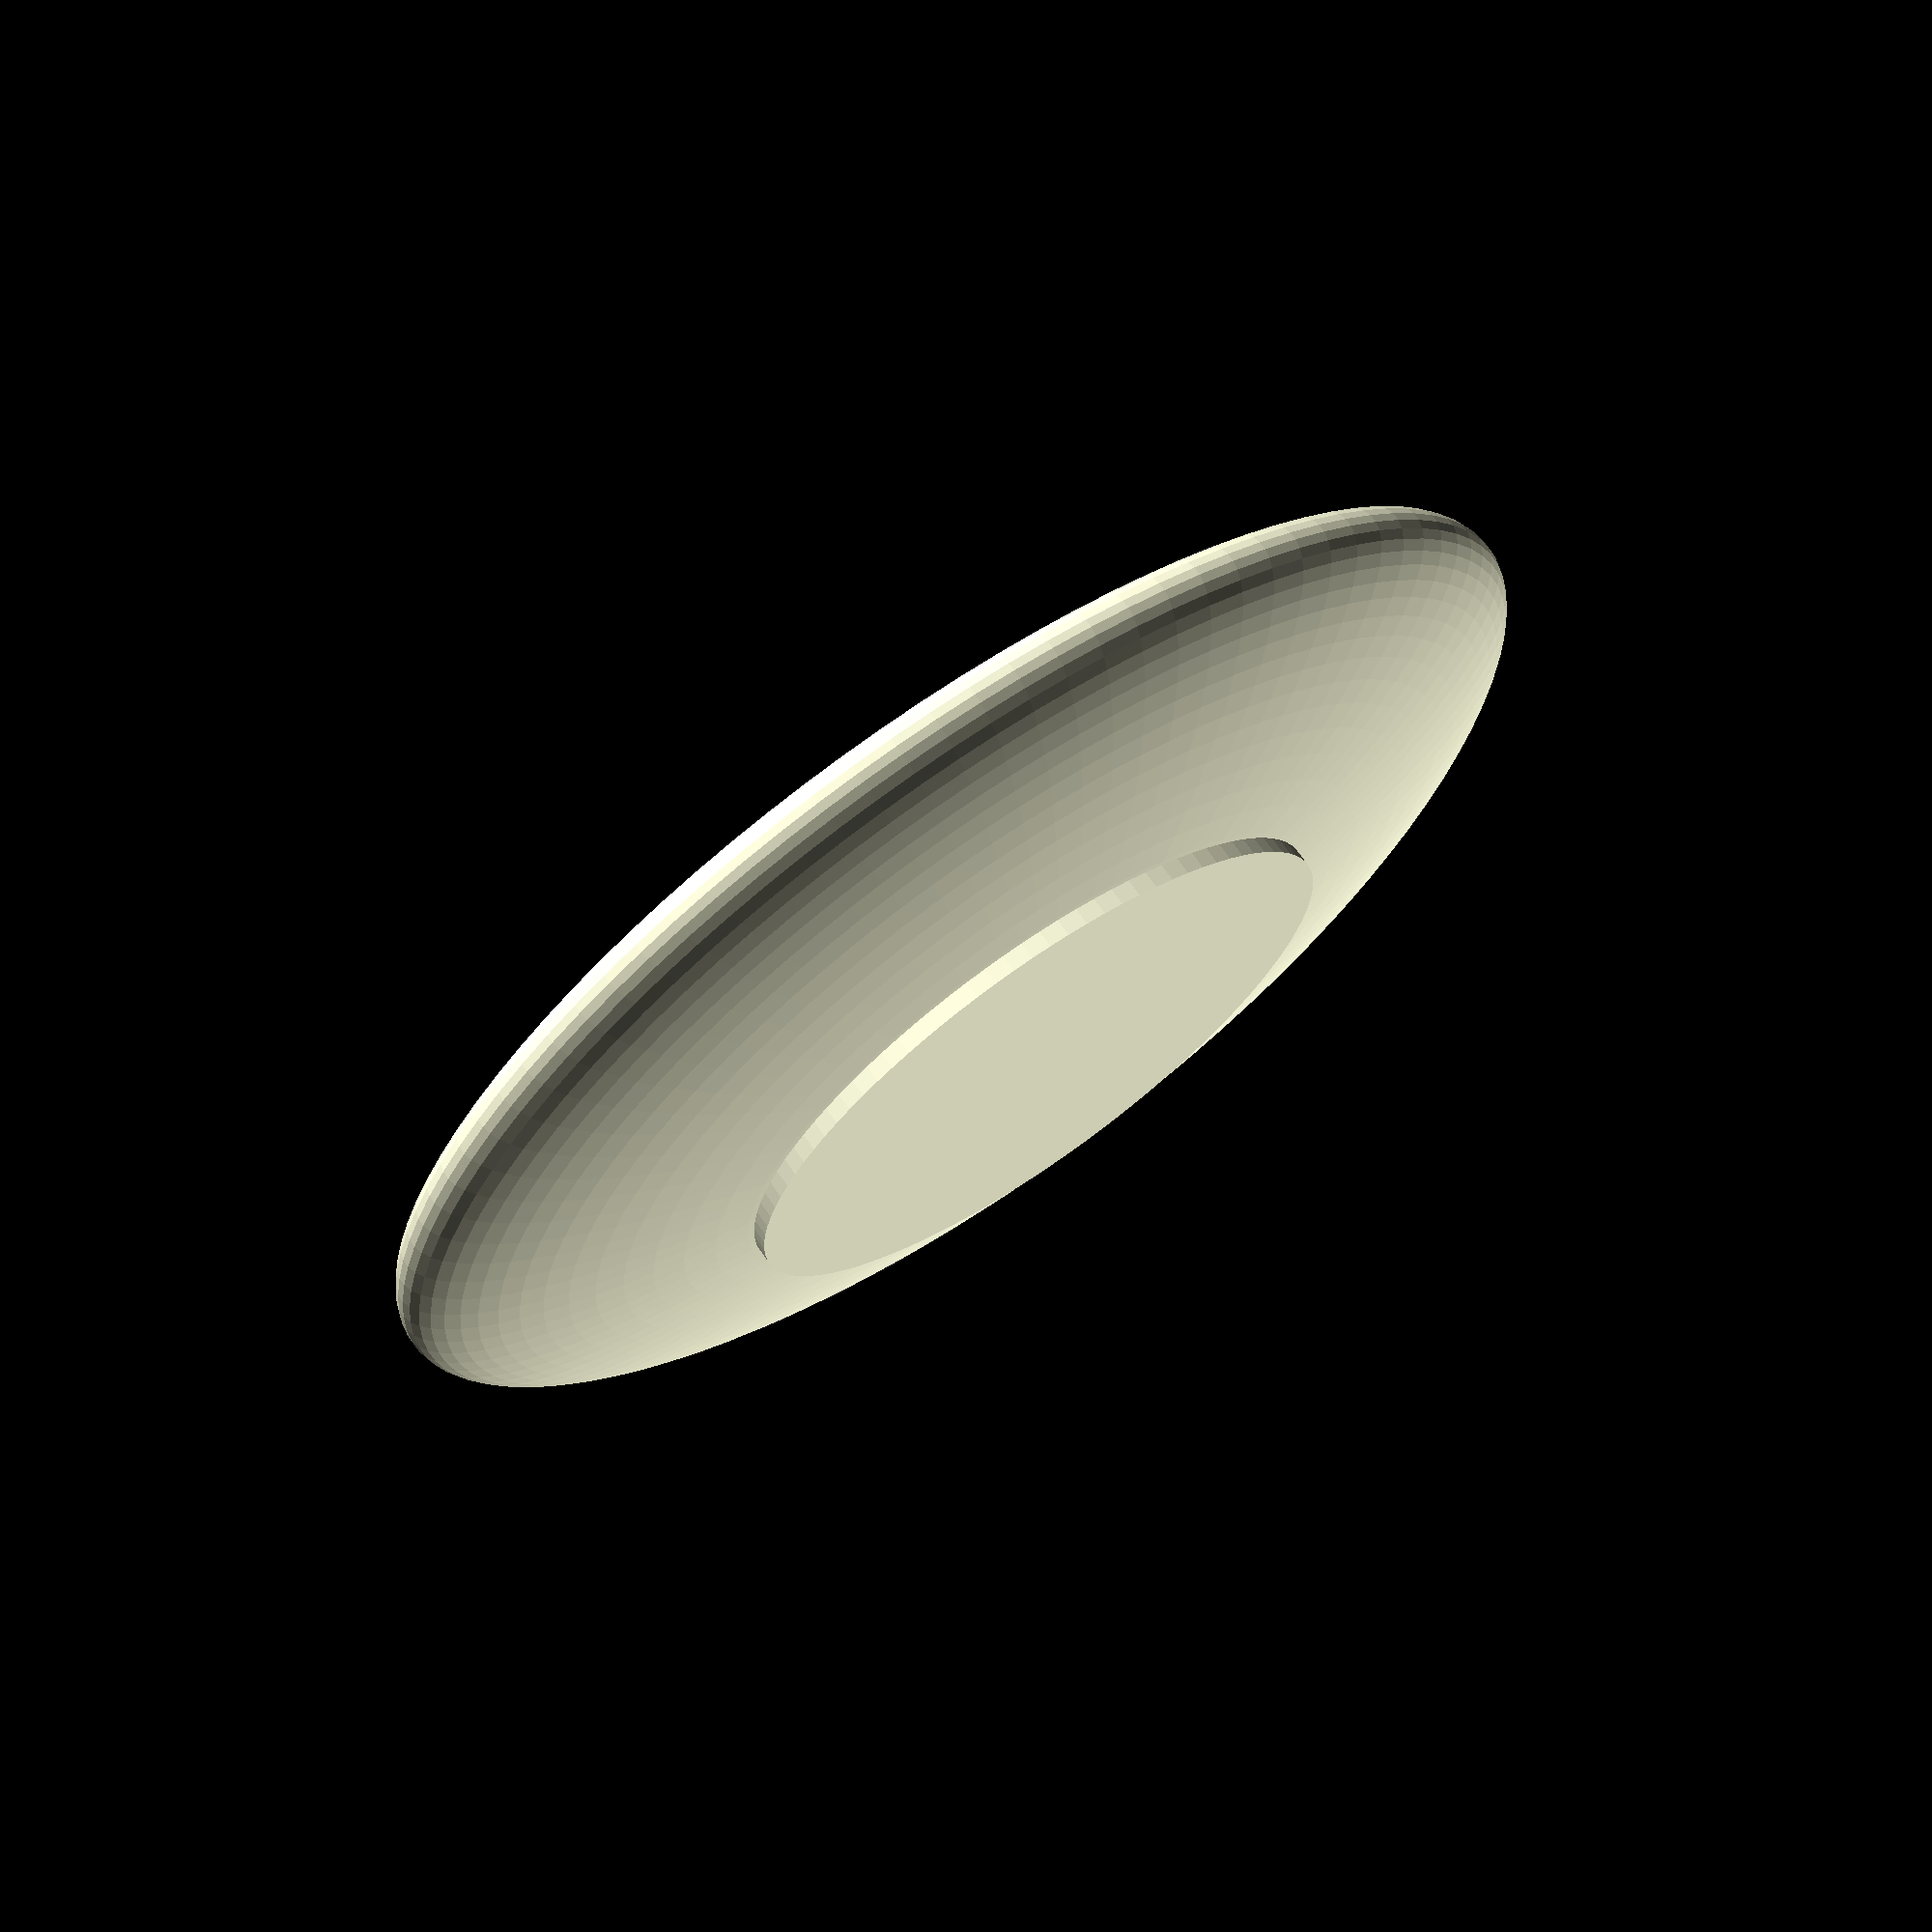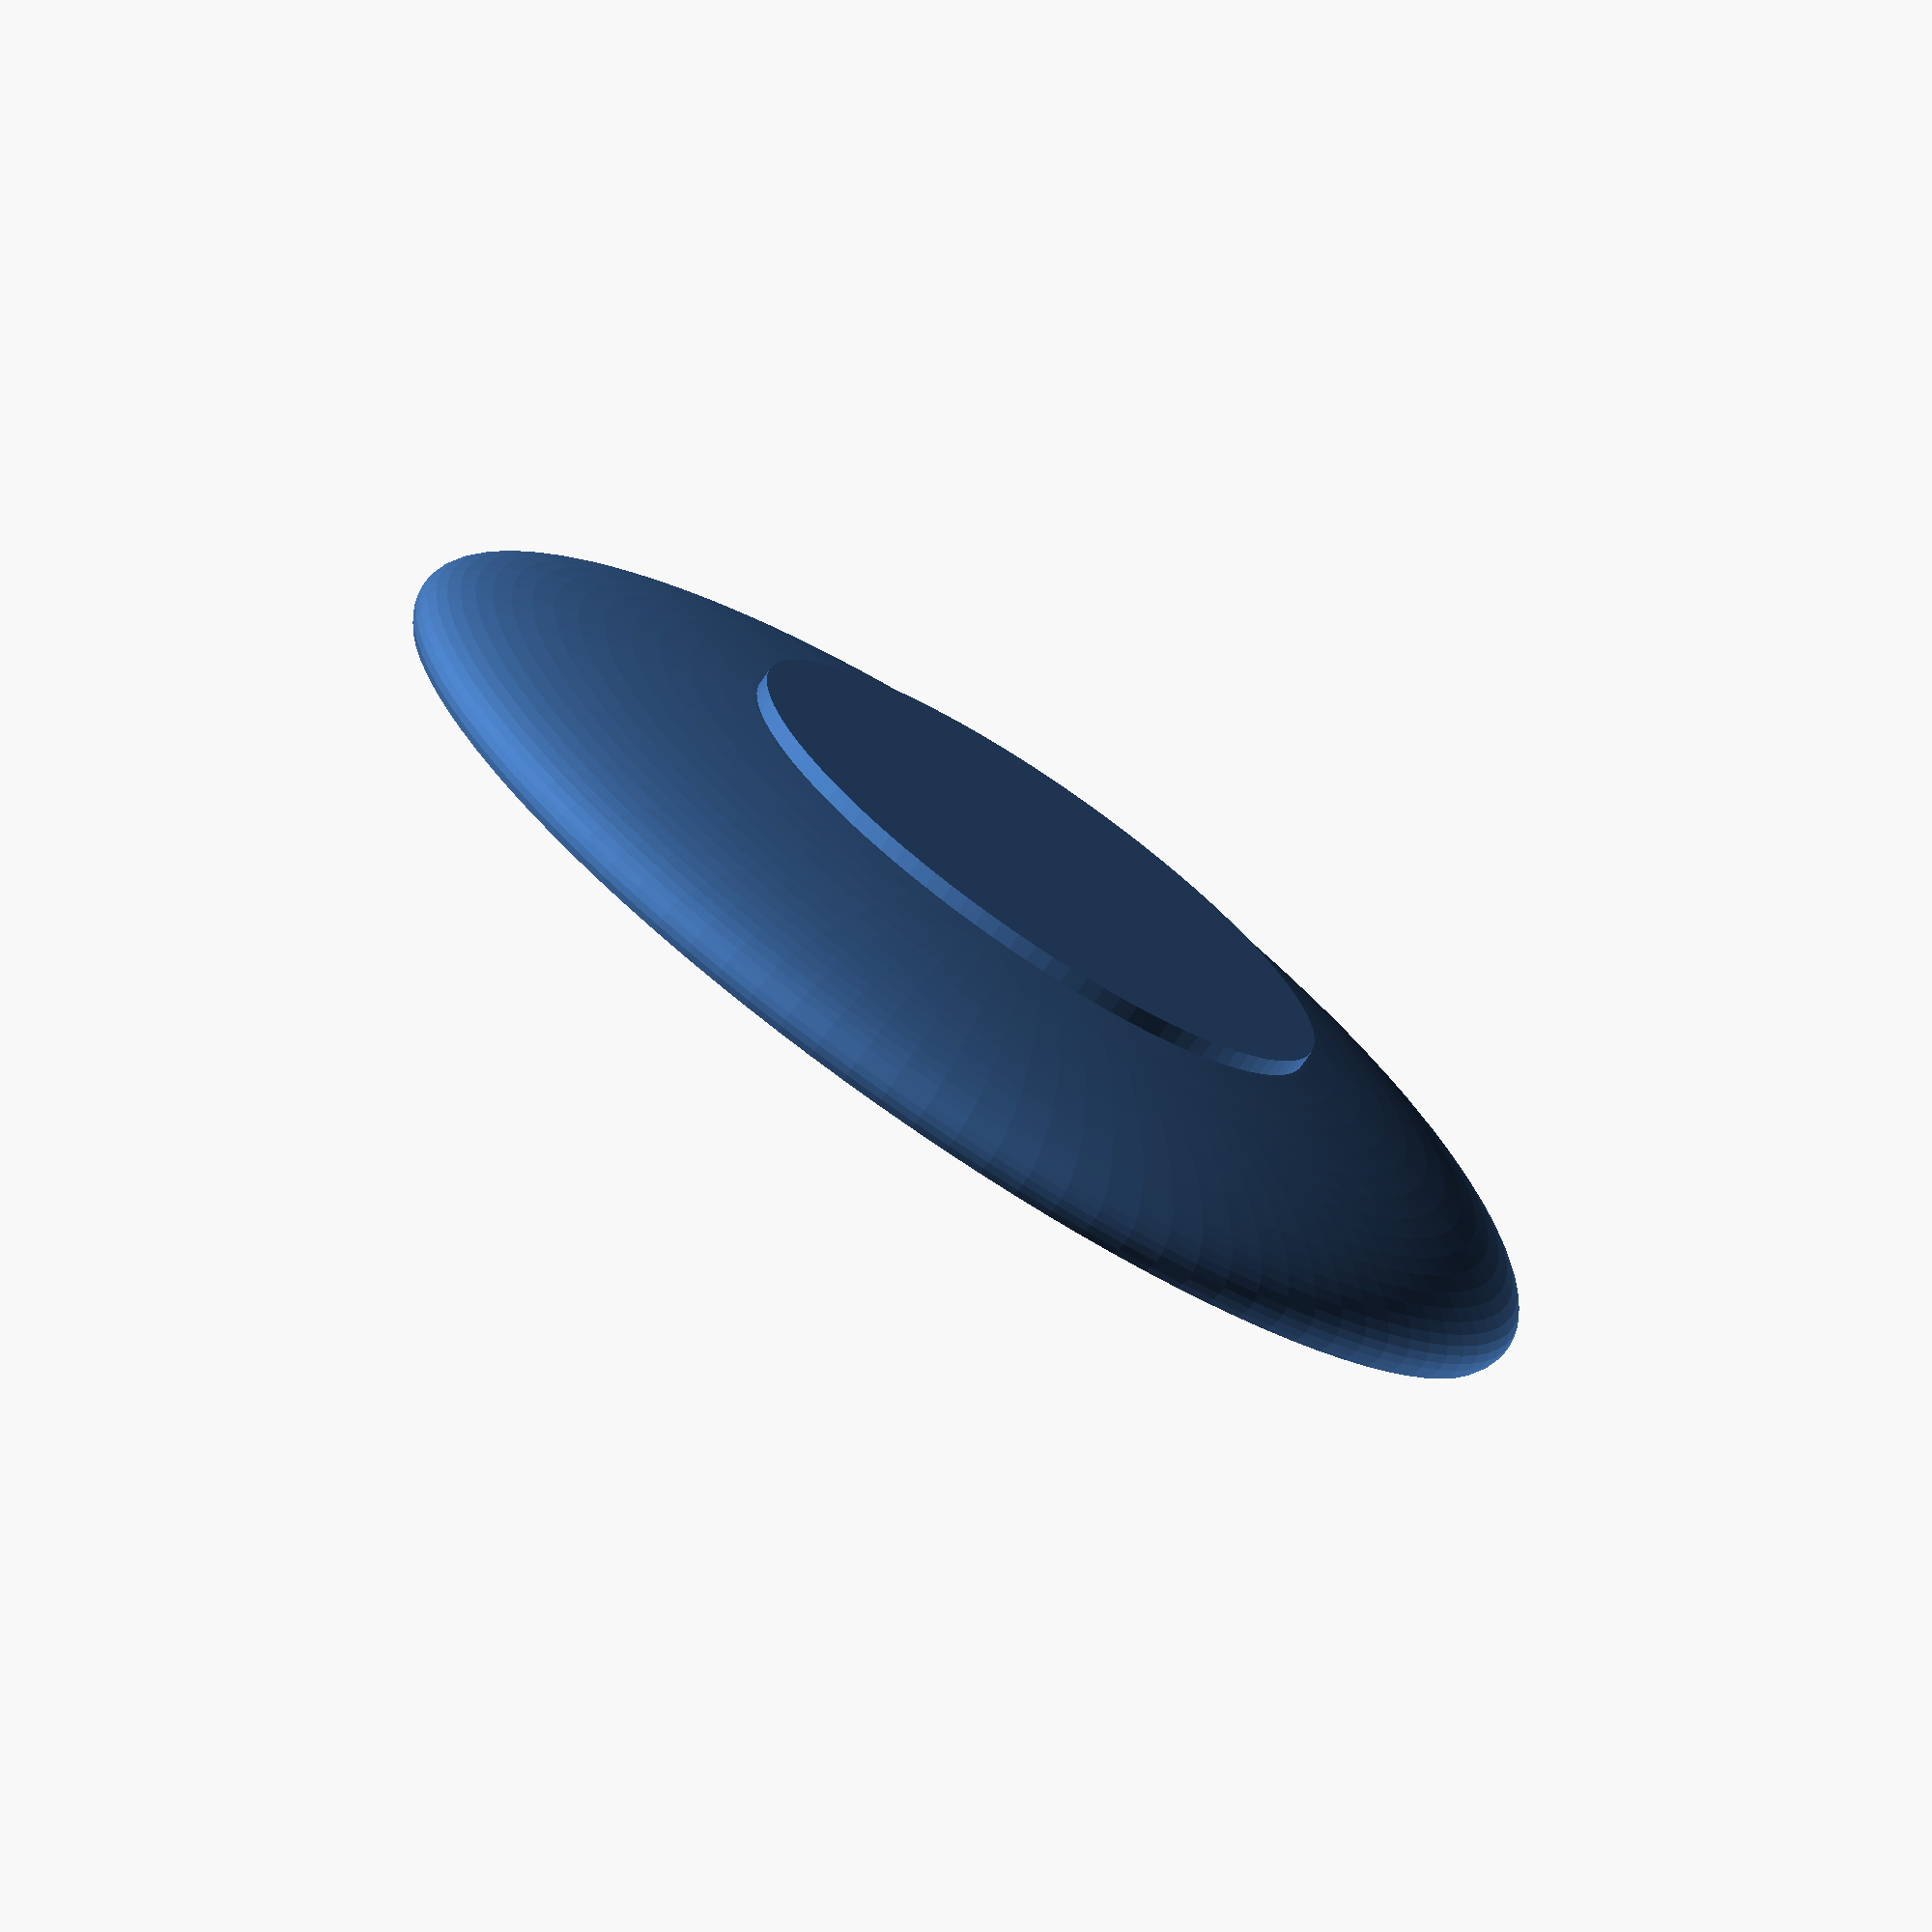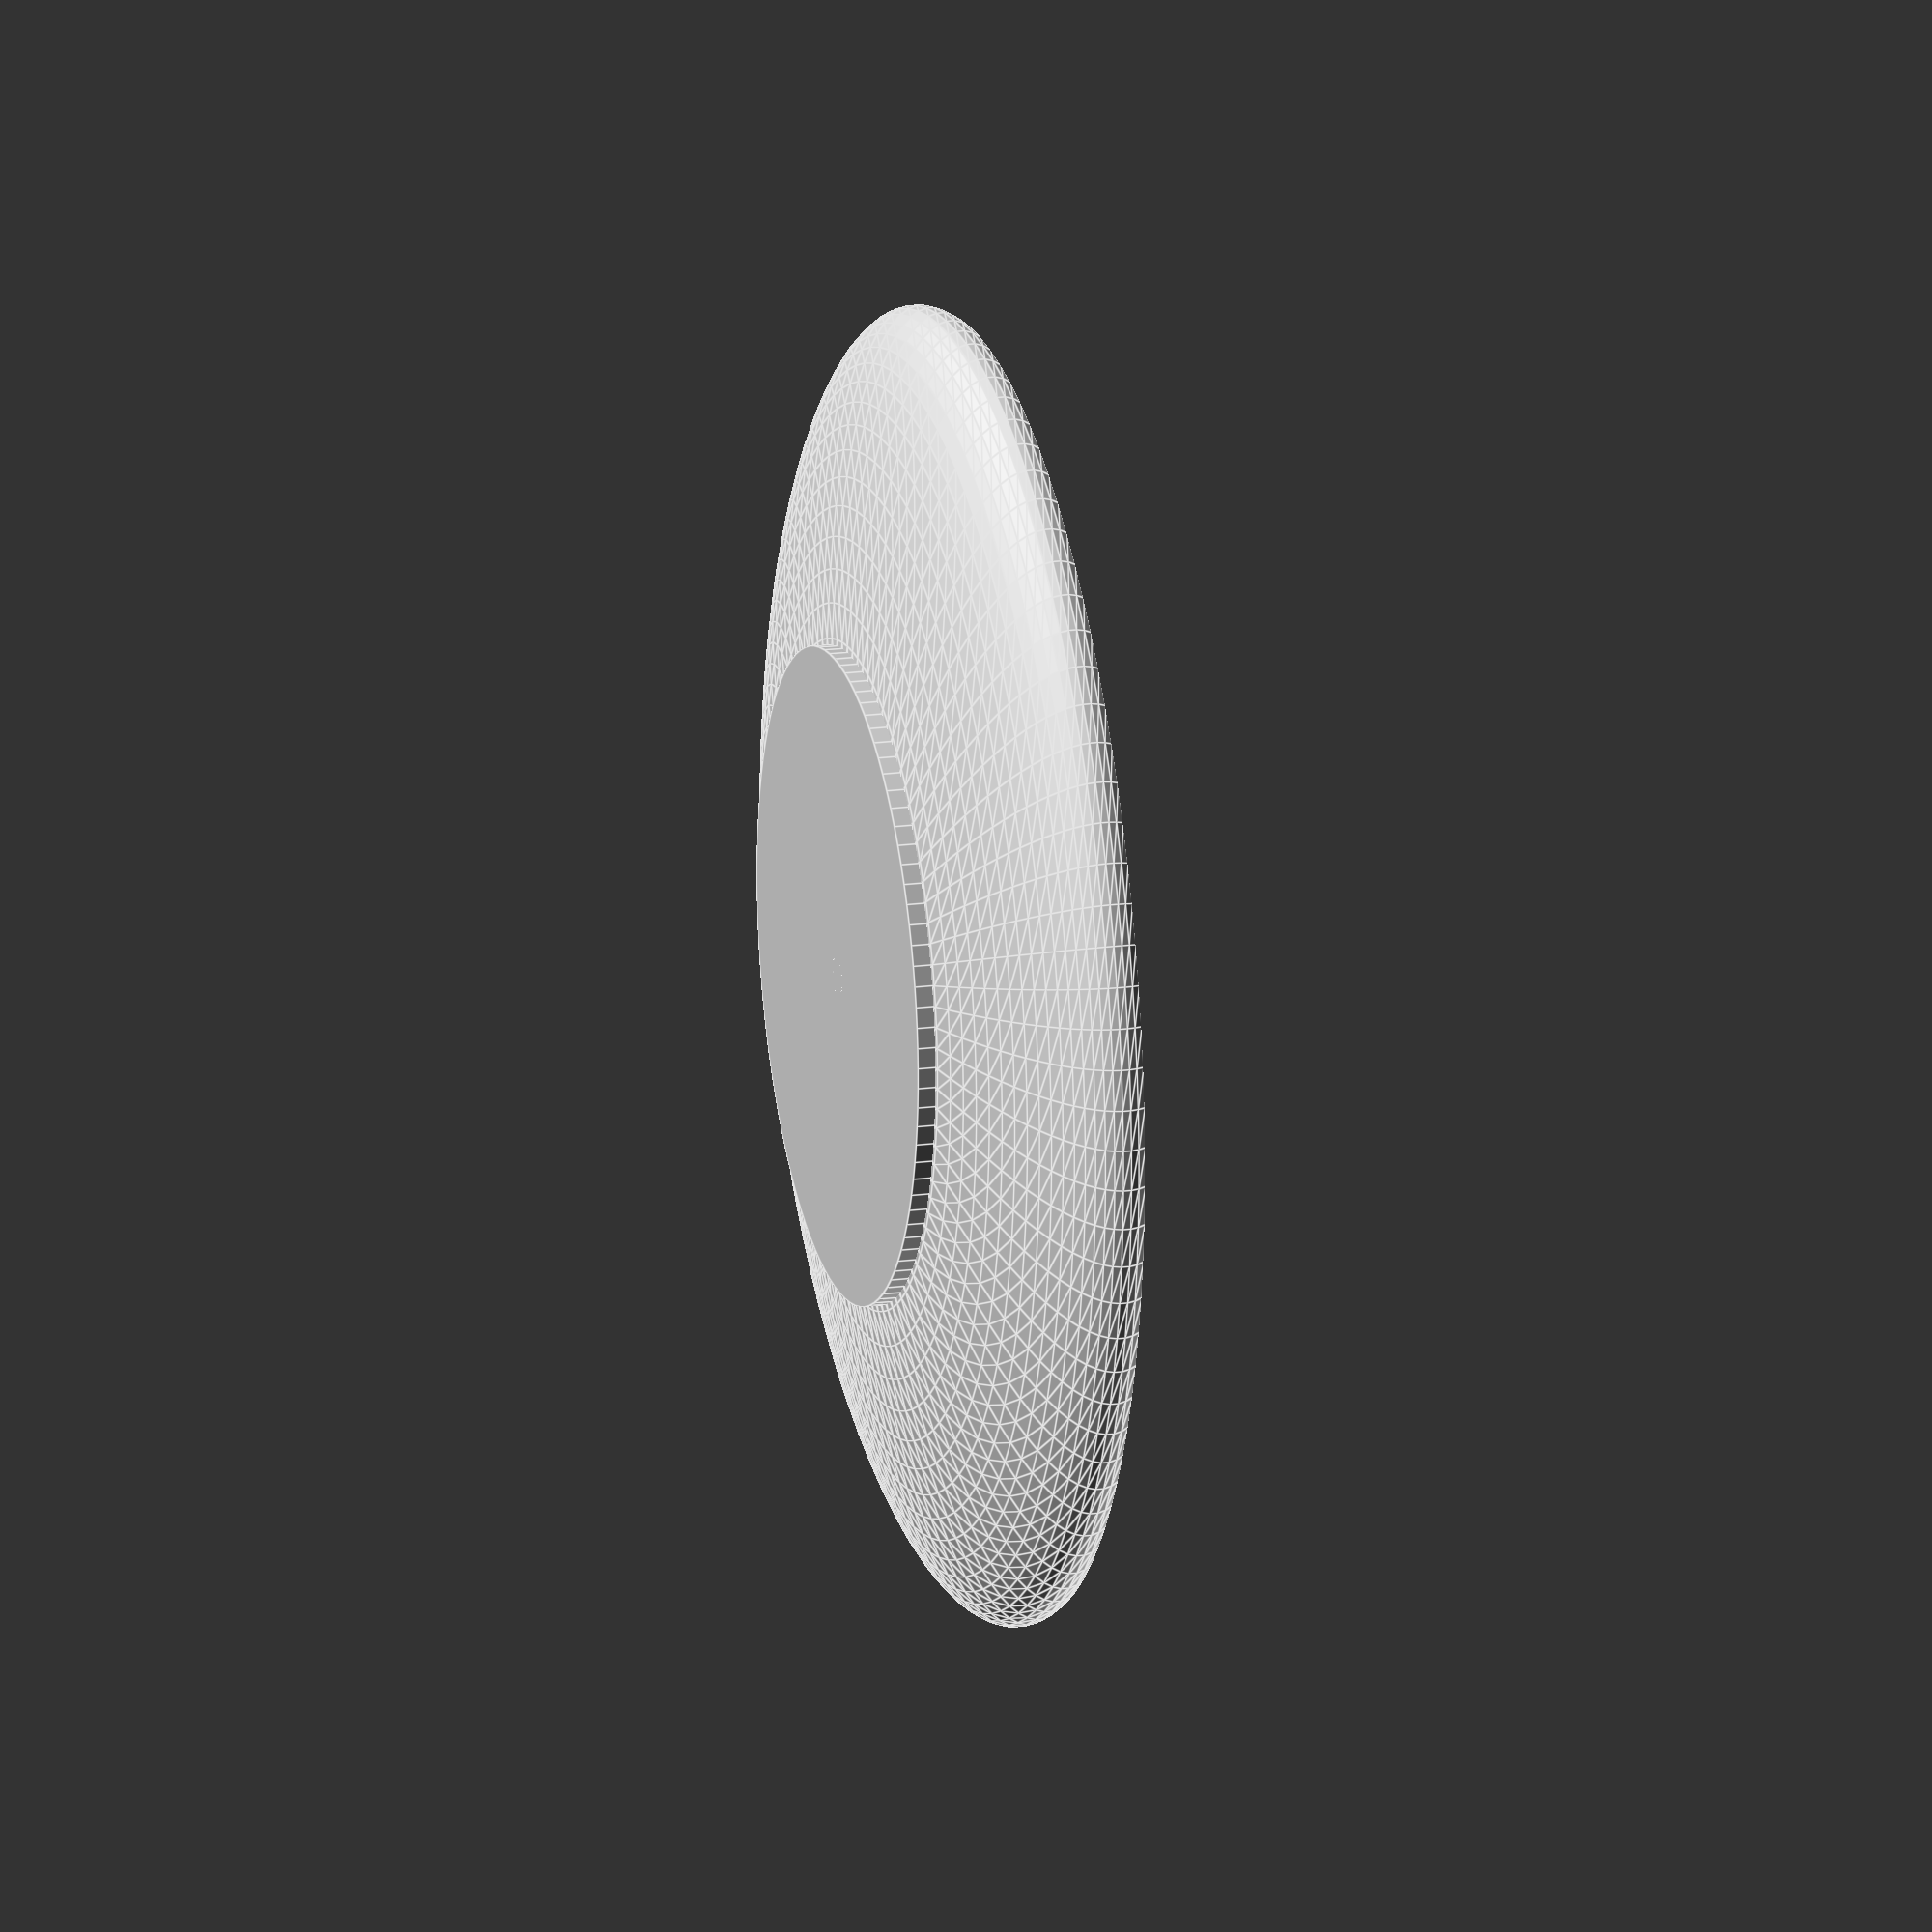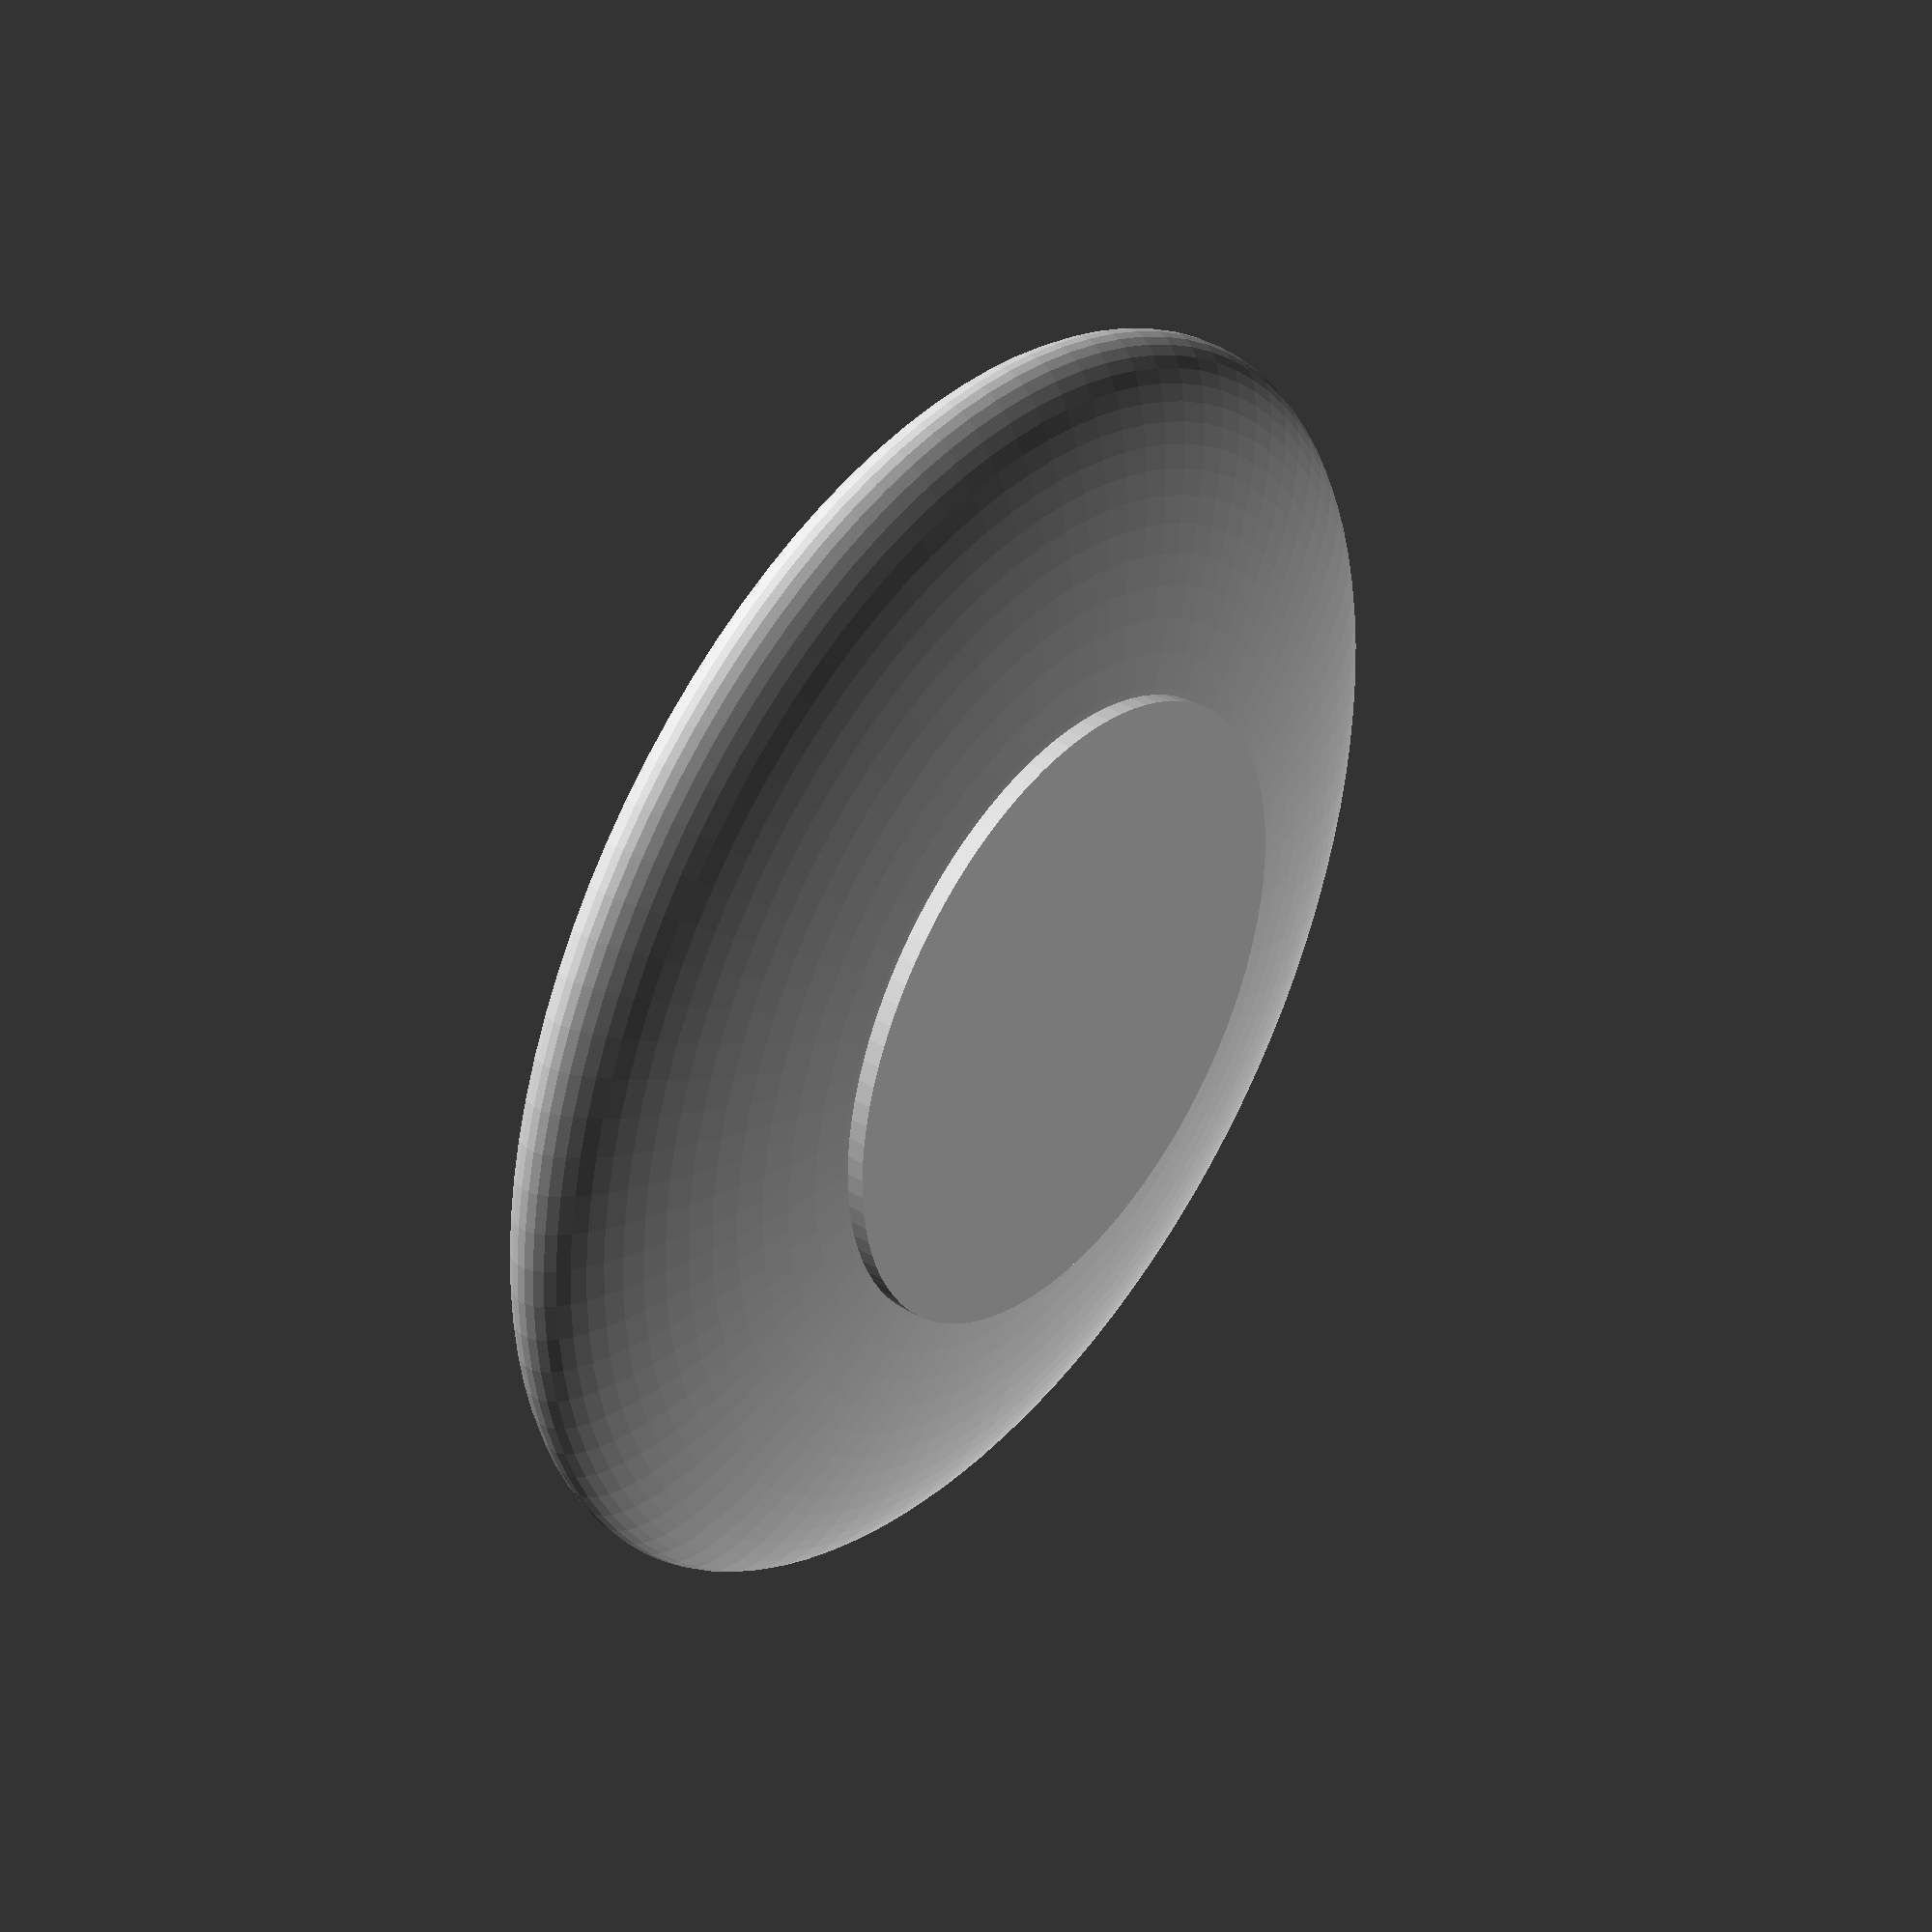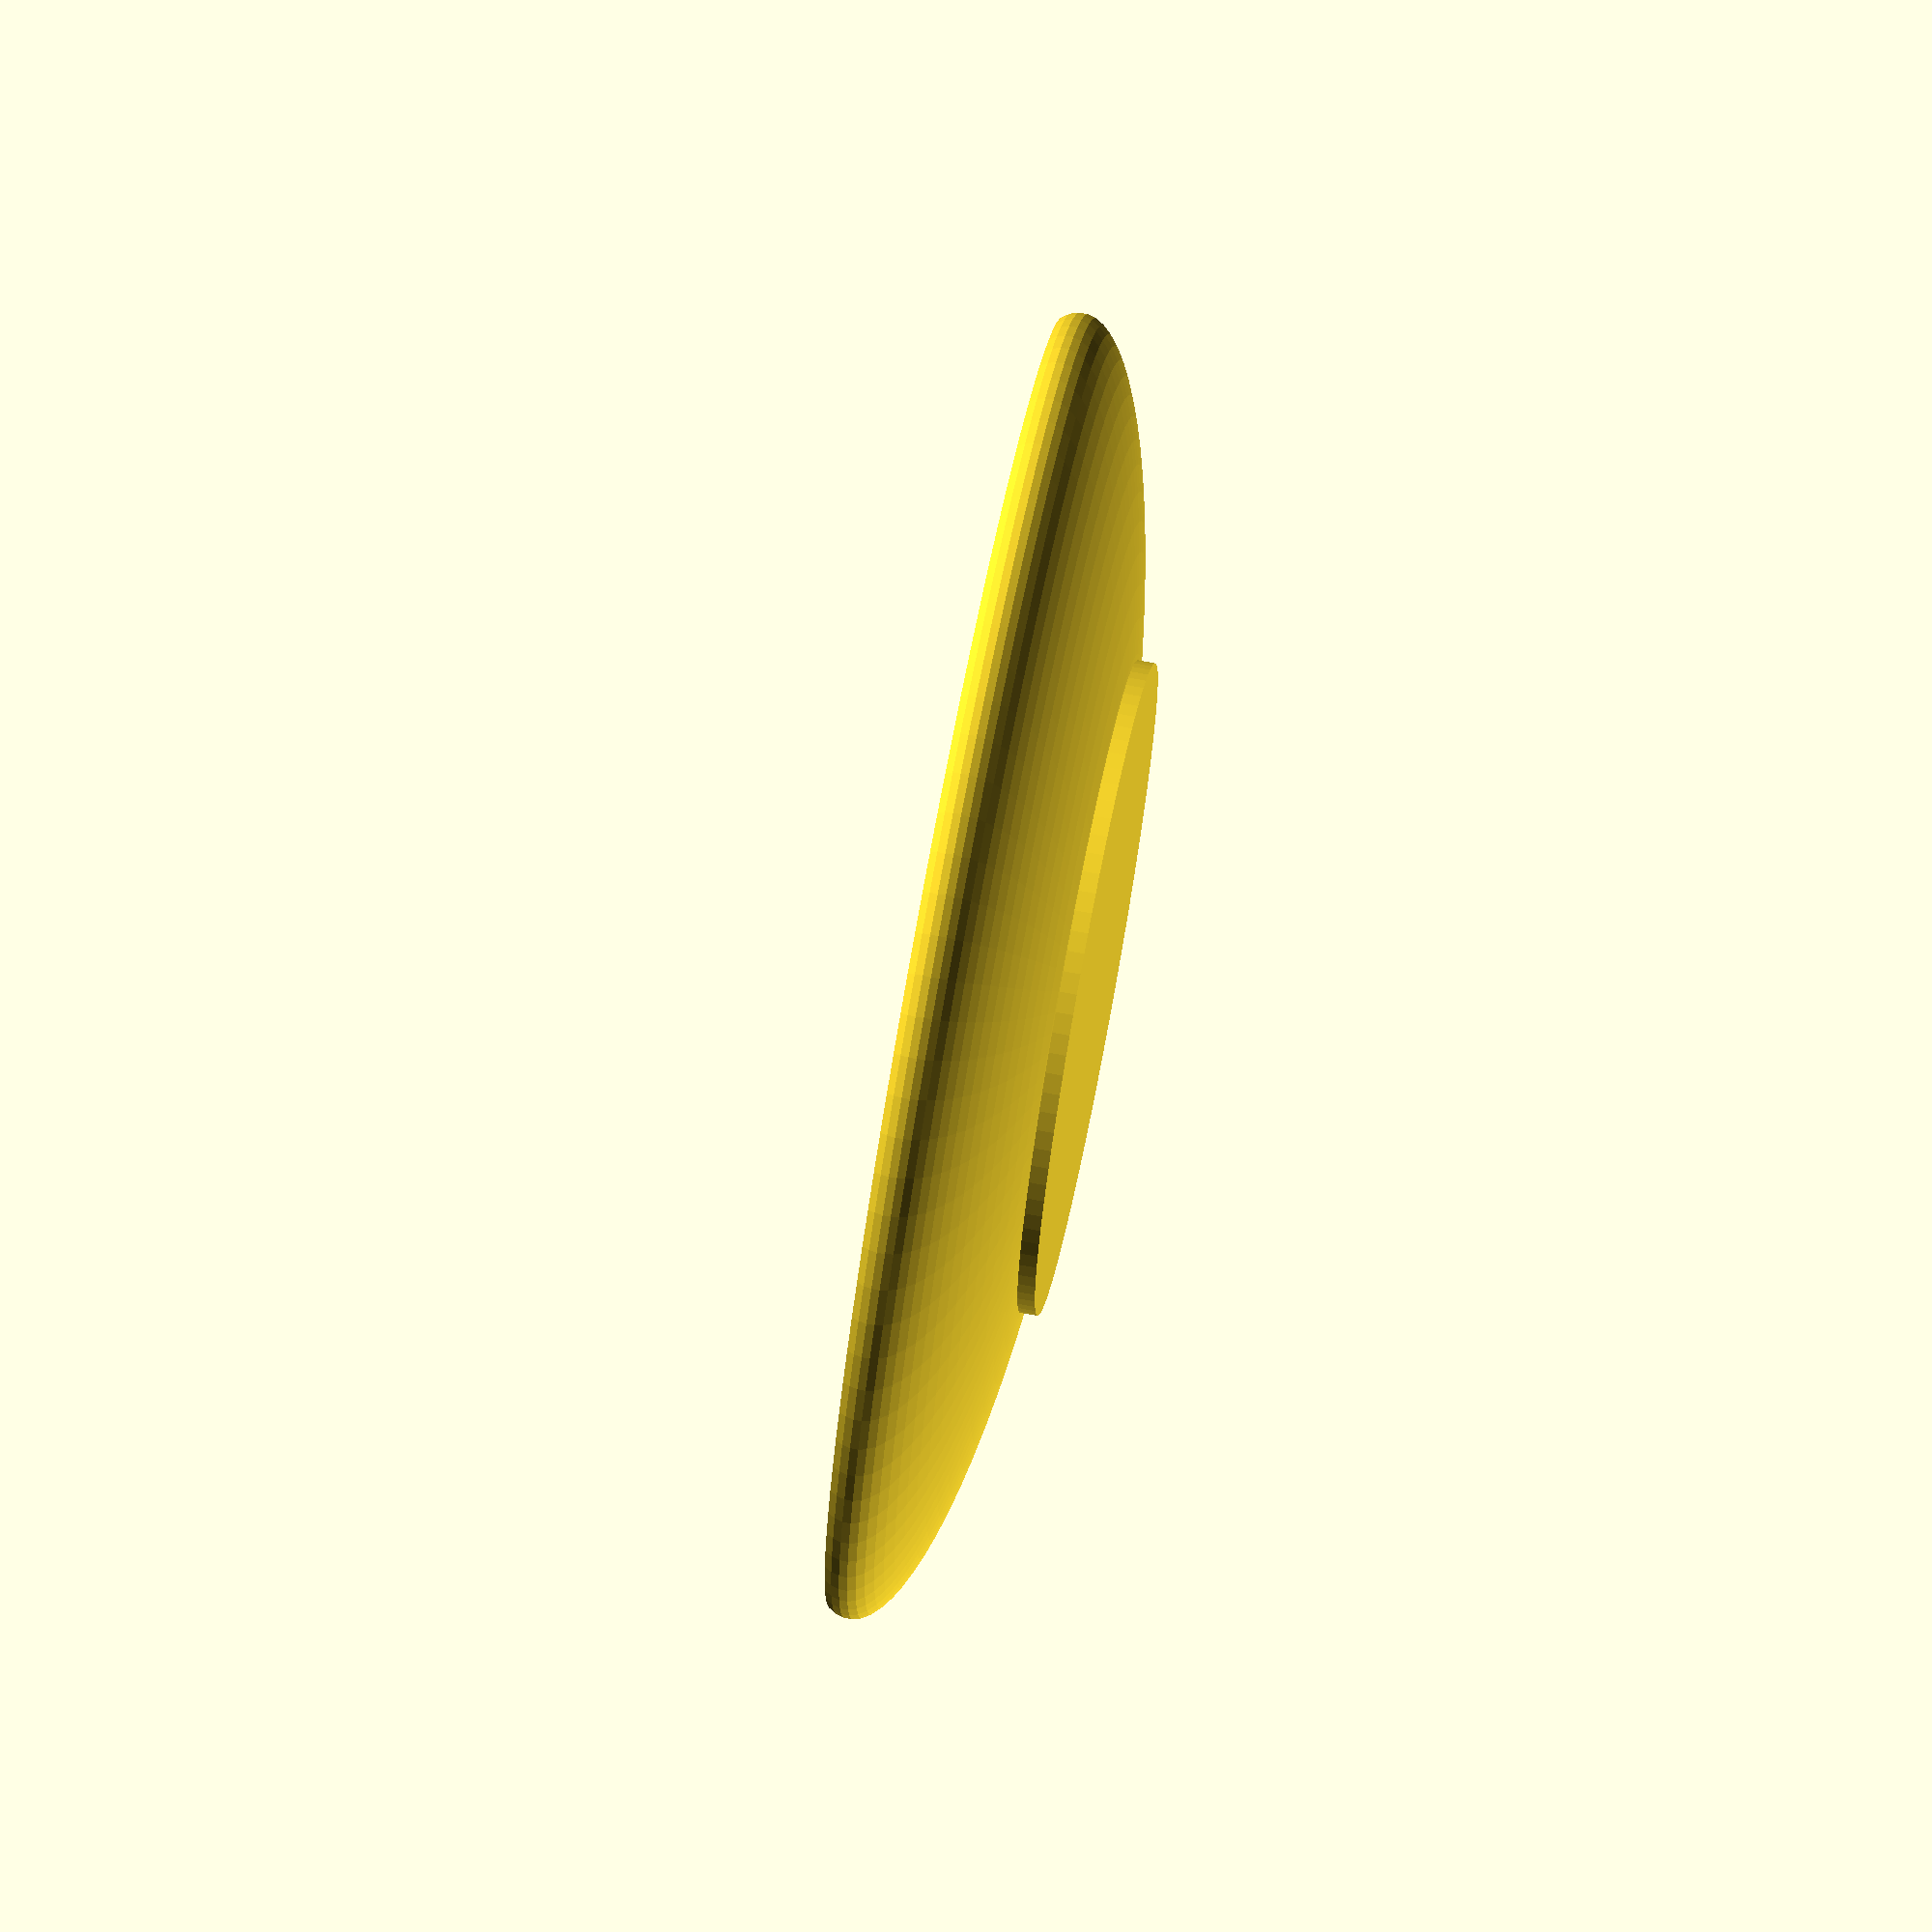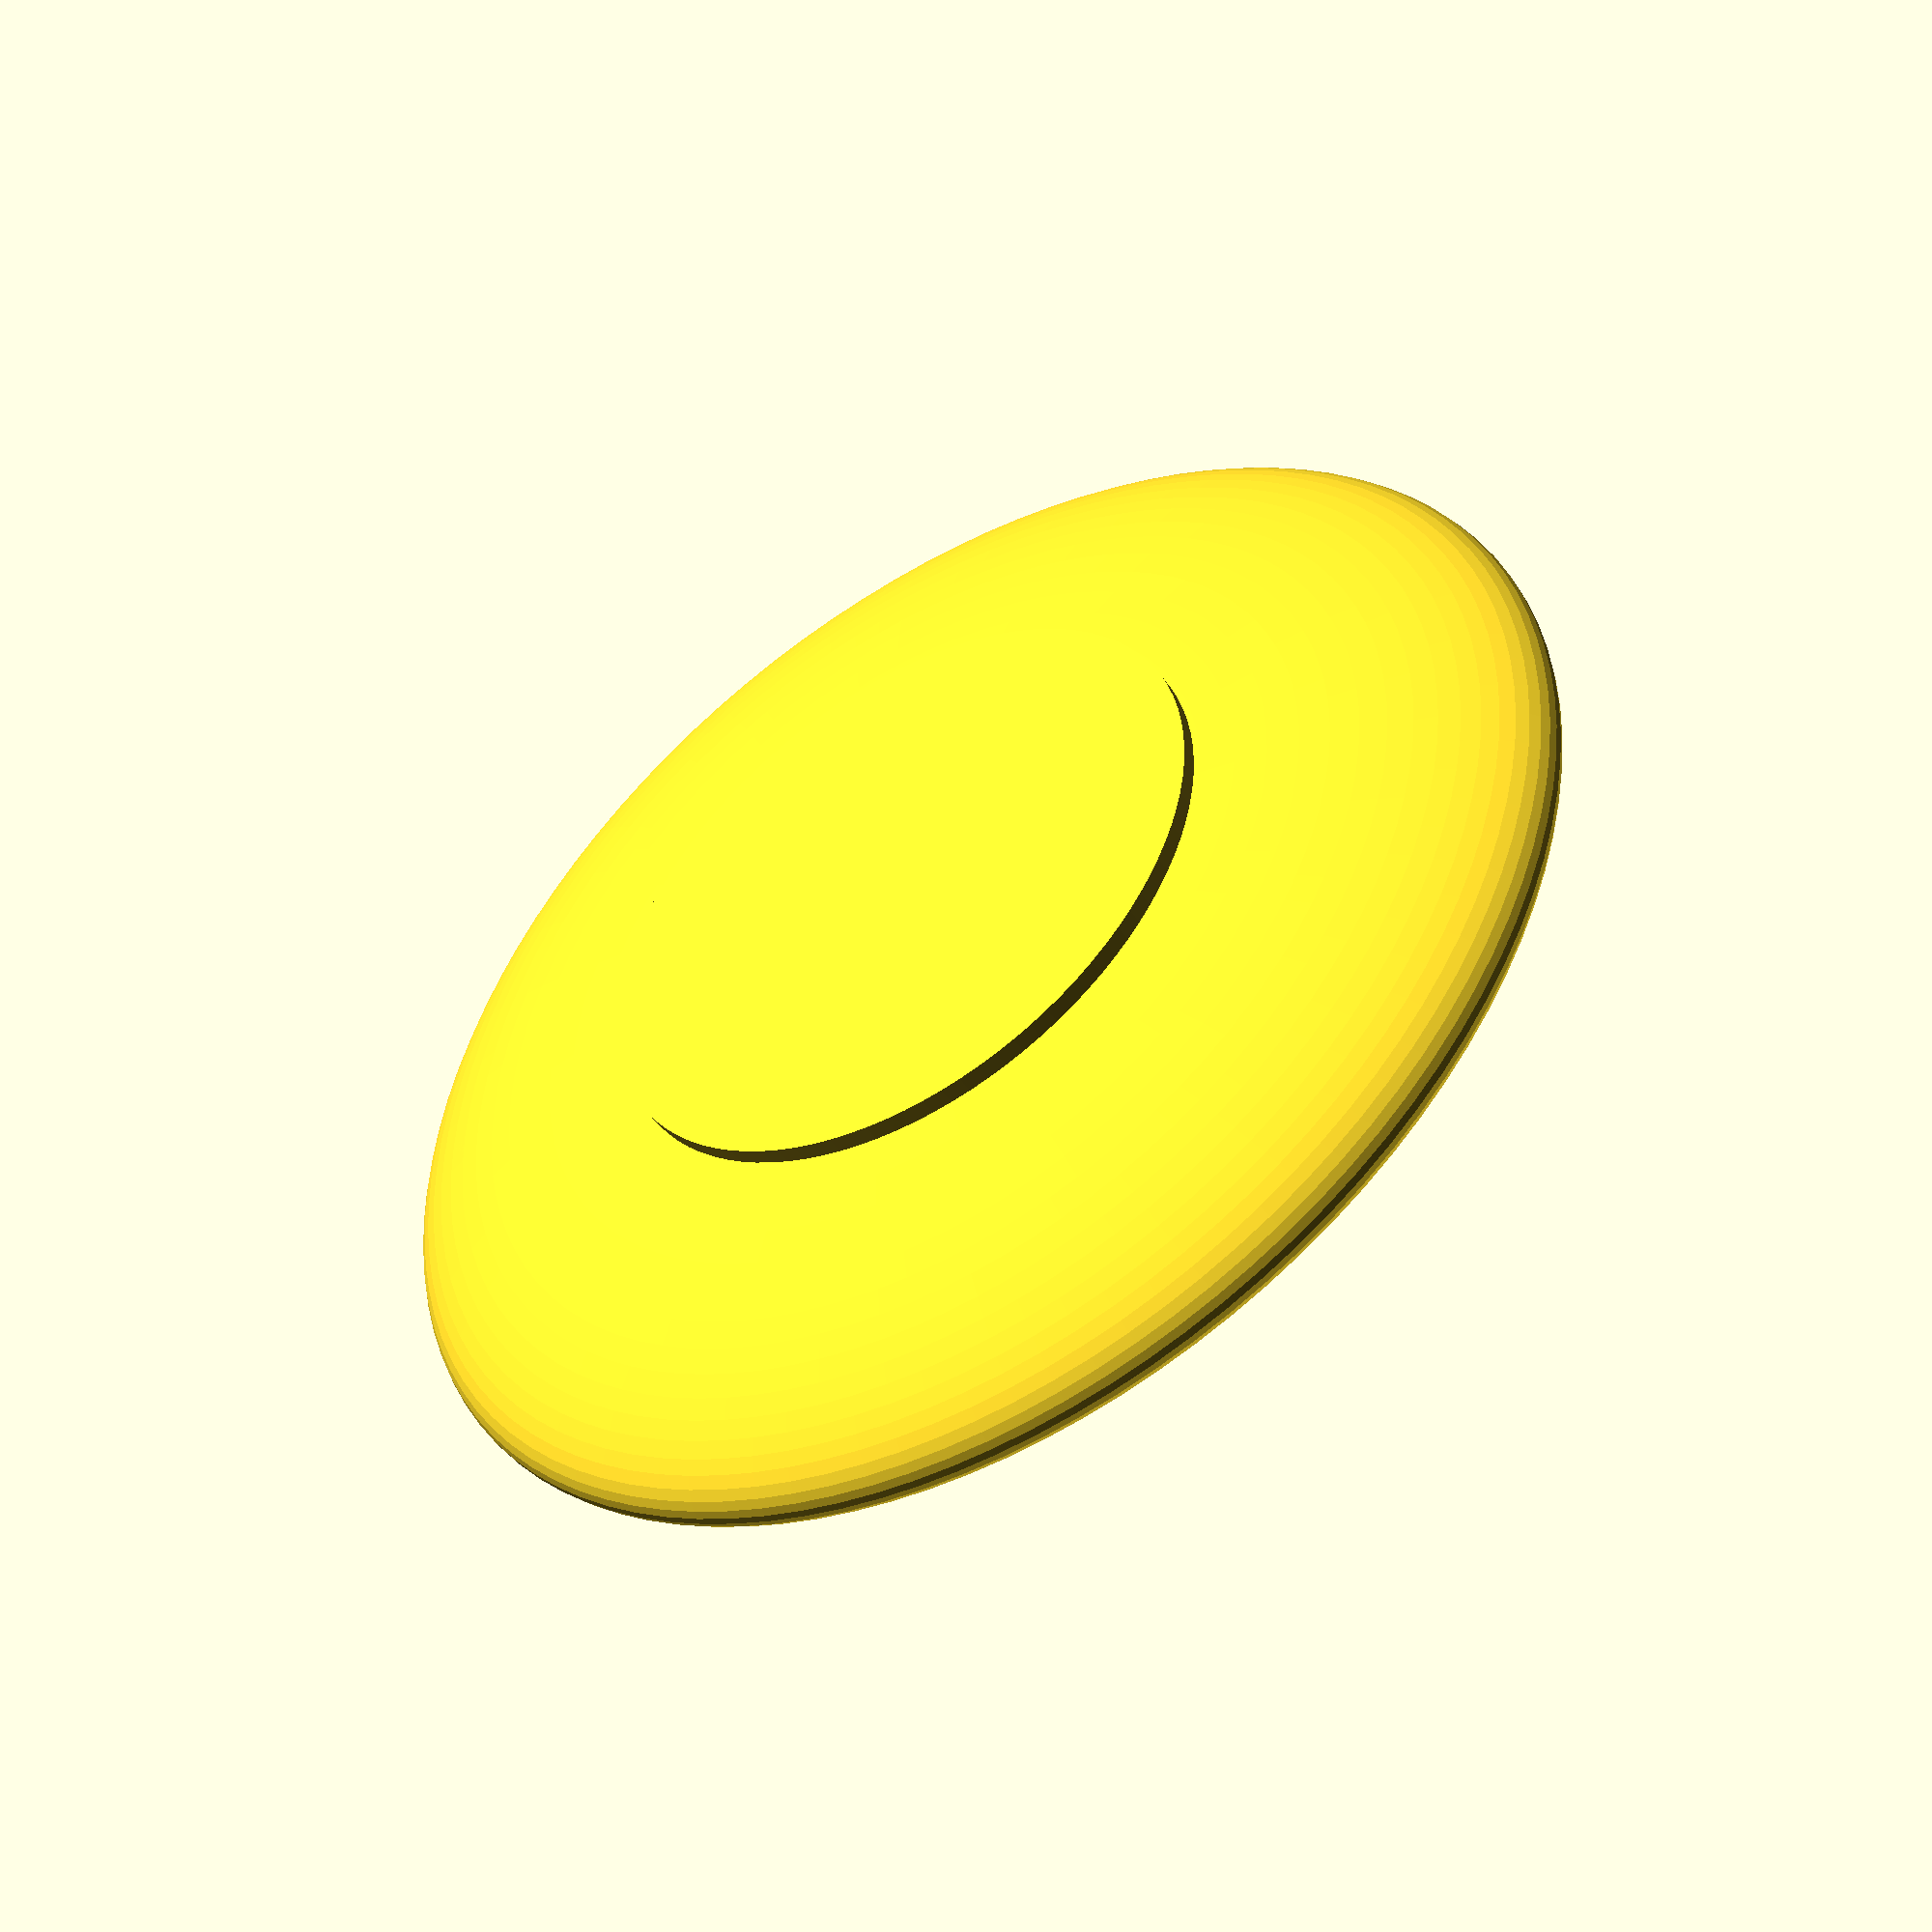
<openscad>
$fa = 1;
$fs = .4;
$fn = 100;

rad = 100;


difference(){
    resize([rad * 2, rad * 2, 40])
        sphere(rad);
    
    translate([0, 0, 4])
        resize([rad * 2 - 4, rad * 2 - 4, 48])
            sphere(rad);
    
    translate([-rad, -rad, 3])
        cube([rad * 2, rad * 2, rad]);
    
}

translate([0, 0, -20])
    cylinder(3, rad / 2, rad / 2);
</openscad>
<views>
elev=110.9 azim=136.2 roll=34.7 proj=p view=wireframe
elev=74.5 azim=63.8 roll=145.7 proj=o view=wireframe
elev=341.3 azim=174.7 roll=255.9 proj=o view=edges
elev=142.2 azim=286.4 roll=52.3 proj=p view=solid
elev=287.3 azim=331.7 roll=100.7 proj=o view=wireframe
elev=47.5 azim=193.4 roll=212.3 proj=p view=wireframe
</views>
